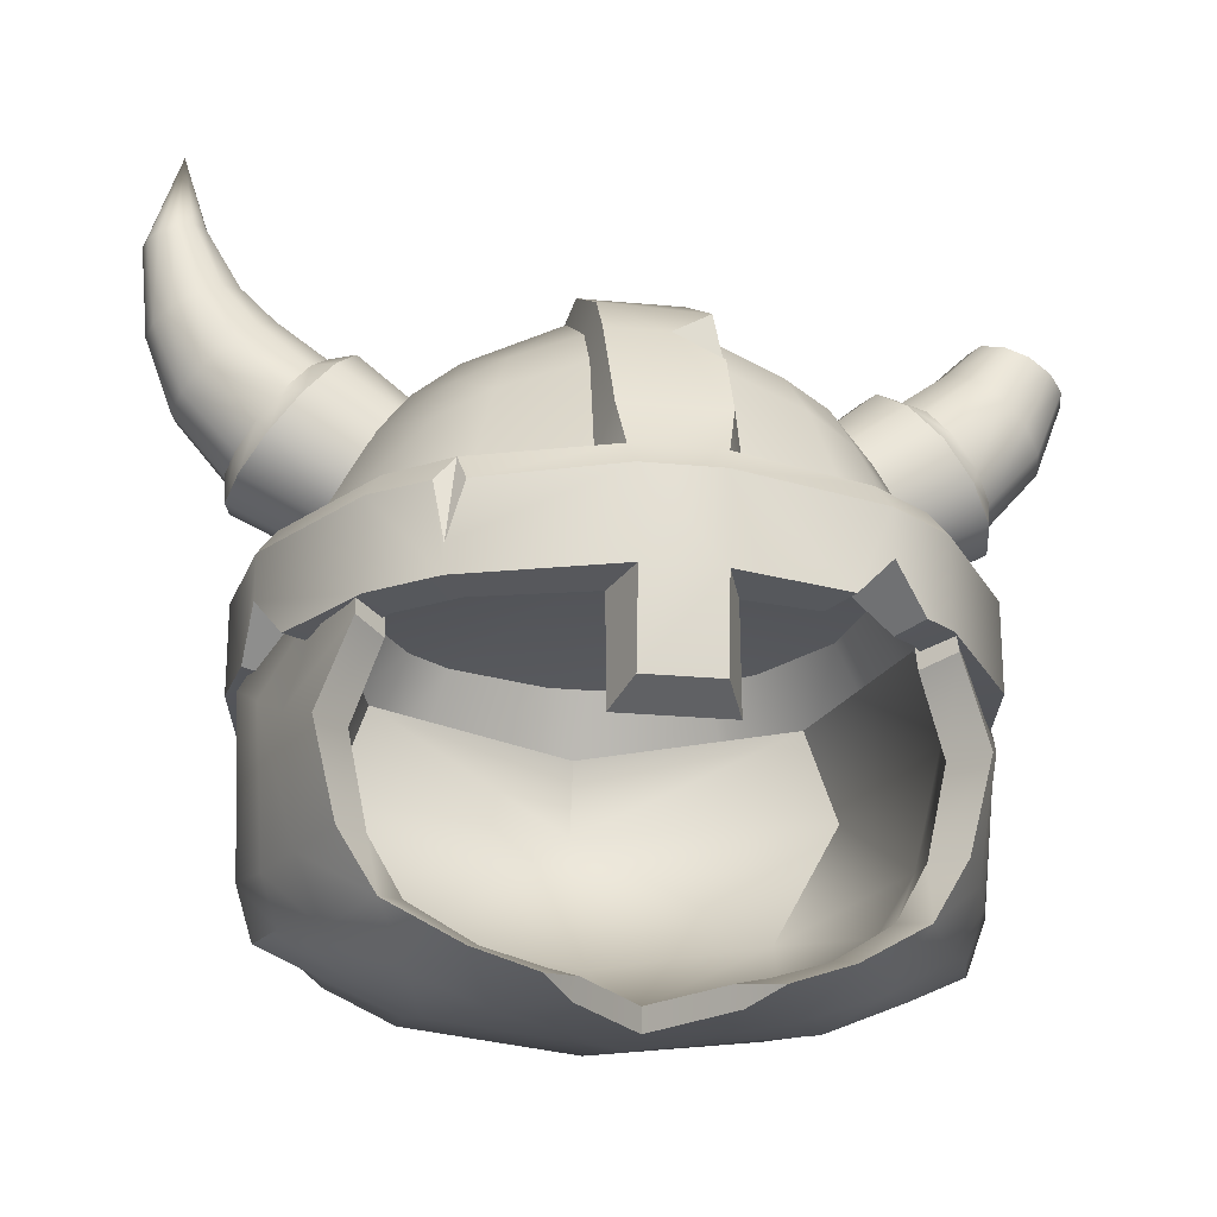
<metadata>
{"format":"obj","ext":"obj","renderer":"f3d","projection":"perspective","resolution":1024,"background":"white","views":[{"elev":-23.0,"azim":-9.3,"up":"+Y"}]}
</metadata>
<code>
o character_skeleton_warrior_helmet_Cube.7639
v -0.2609 0.3213 0.2609
v -0.2609 0.3213 -0.2609
v 0.2609 0.3213 0.2609
v 0.2609 0.3213 -0.2609
v -0.3451 -0.06115 0.3451
v -0.3353 0.1306 0.3183
v -0.2892 0.2528 0.2892
v -0.3085 0.3689 0.1178
v -0.3085 0.3689 -0.1178
v -0.2892 0.2528 -0.2892
v -0.3353 0.1306 -0.3183
v -0.3451 -0.06115 -0.3451
v -0.1923 0.3496 -0.2892
v -0.09263 0.3787 -0.3183
v 0.09265 0.3787 -0.3183
v 0.1923 0.3496 -0.2892
v 0.2892 0.2528 -0.2892
v 0.3353 0.1306 -0.3183
v 0.3451 -0.06115 -0.3451
v 0.3085 0.3689 -0.1178
v 0.3085 0.3689 0.1178
v 0.2892 0.2528 0.2892
v 0.3353 0.1306 0.3183
v 0.3451 -0.06115 0.3451
v 0.1923 0.3496 0.2892
v 0.09265 0.3787 0.3183
v -0.09263 0.3787 0.3183
v -0.1923 0.3496 0.2892
v 0.2407 0.4174 -0.1322
v 0.2407 0.4174 0.1322
v 0.09265 0.4835 -0.1485
v 0.09265 0.4835 0.1485
v -0.09263 0.4835 -0.1485
v -0.09263 0.4835 0.1485
v -0.2407 0.4174 -0.1322
v -0.2407 0.4174 0.1322
v 0.08612 -0.06115 0.461
v -0.08612 -0.06115 0.461
v -0.2595 -0.06115 0.4121
v 0.2521 0.1306 0.3801
v 0.0976 0.1306 0.4451
v -0.09759 0.1306 0.4451
v -0.2521 0.1306 0.3801
v 0.2148 0.2814 0.3293
v -0.09263 0.3112 0.371
v -0.2148 0.2814 0.3293
v 0.4587 -0.06115 -0.161
v 0.4587 -0.06115 0.161
v 0.4457 0.1306 -0.1485
v 0.4457 0.1306 0.1485
v 0.3569 0.3012 -0.1322
v 0.3569 0.3012 0.1322
v -0.2595 -0.06115 -0.4121
v -0.05336 -0.06115 -0.4826
v 0.05336 -0.06115 -0.4826
v -0.2521 0.1306 -0.3801
v -0.09759 0.1306 -0.4451
v 0.0976 0.1306 -0.4451
v 0.2521 0.1306 -0.3801
v -0.2148 0.2814 -0.3293
v -0.09263 0.3112 -0.371
v 0.09265 0.3112 -0.371
v 0.2148 0.2814 -0.3293
v -0.4587 -0.06115 -0.161
v -0.4457 0.1306 0.1485
v -0.4457 0.1306 -0.1485
v -0.3569 0.3012 0.1322
v -0.3569 0.3012 -0.1322
v -0.3878 -0.0548 0.3878
v -0.3658 0.1234 0.3658
v -0.3878 0.08299 0.3878
v -0.3878 0.08299 -0.3878
v -0.3658 0.1234 -0.3658
v -0.3535 0.1337 -0.1241
v -0.3878 -0.0548 -0.3878
v 0.3878 0.08299 -0.3878
v 0.3658 0.1234 -0.3658
v 0.3878 -0.0548 -0.3878
v 0.3878 0.08299 0.3878
v 0.3658 0.1234 0.3658
v 0.3878 -0.0548 0.3878
v -0.3535 0.1337 0.1241
v -0.2916 -0.0548 0.4631
v 0.2 0.1337 -0.3176
v 0.05818 -0.0548 0.5423
v -0.05818 -0.0548 0.5423
v 0.04112 0.1337 -0.372
v -0.04112 0.1337 -0.372
v 0.275 0.1234 0.4368
v 0.2916 0.08299 0.4631
v 0.06686 0.1234 0.5115
v 0.05996 0.08299 0.5423
v -0.06685 0.1234 0.5115
v -0.05996 0.08299 0.5423
v -0.2 0.1337 -0.3176
v 0.5155 -0.0548 -0.1809
v 0.3535 0.1337 0.1241
v 0.5155 -0.0548 0.1809
v 0.4862 0.1234 -0.1707
v 0.5155 0.08299 -0.1809
v 0.4862 0.1234 0.1707
v 0.5155 0.08299 0.1809
v 0.3535 0.1337 -0.1241
v -0.2916 -0.0548 -0.4631
v -0.2 0.1337 0.3176
v -0.05996 -0.0548 -0.5423
v 0.05996 -0.0548 -0.5423
v -0.04112 0.1337 0.372
v 0.04112 0.1337 0.372
v 0.2916 0.08299 -0.4631
v 0.275 0.1234 -0.4368
v -0.275 0.1234 -0.4368
v -0.2916 0.08299 -0.4631
v -0.06685 0.1234 -0.5115
v -0.05996 0.08299 -0.5423
v 0.06686 0.1234 -0.5115
v 0.05996 0.08299 -0.5423
v 0.2 0.1337 0.3176
v 0.266 0.1337 0.266
v 0.266 0.1337 -0.266
v -0.266 0.1337 -0.266
v -0.5155 -0.0548 -0.1809
v -0.266 0.1337 0.266
v -0.4862 0.1234 0.1707
v -0.5155 0.08299 0.1809
v -0.4862 0.1234 -0.1707
v -0.5155 0.08299 -0.1809
v -0.0797 0.4171 -0.3423
v 0.07971 0.4171 -0.3423
v 0.07971 0.4089 0.3492
v -0.0797 0.4171 0.3423
v 0.07971 0.5219 -0.1597
v 0.07971 0.5219 0.1597
v -0.0797 0.5219 -0.1597
v -0.0797 0.5219 0.1597
v 0.07856 0.1918 0.491
v -0.07855 0.1918 0.491
v -0.0797 0.3496 0.3989
v -0.07855 0.1918 -0.491
v 0.07856 0.1918 -0.491
v -0.0797 0.3496 -0.3989
v 0.07971 0.3496 -0.3989
v 0.5711 0.4451 -0.1038
v 0.5331 0.4811 -0.09257
v 0.5034 0.5075 -0.05641
v 0.4907 0.5173 -0.004639
v 0.4992 0.5071 0.04791
v 0.5259 0.4804 0.08614
v 0.563 0.4443 0.1001
v 0.6 0.4087 0.08706
v 0.628 0.3823 0.05102
v 0.6399 0.3723 0.000809
v 0.632 0.3827 -0.05012
v 0.607 0.4093 -0.08808
v 0.6182 0.5362 0.00035
v -0.563 0.4443 0.1001
v -0.5259 0.4804 0.08614
v -0.4992 0.5071 0.04791
v -0.4907 0.5173 -0.004639
v -0.5034 0.5075 -0.05641
v -0.5331 0.4811 -0.09257
v -0.5711 0.4451 -0.1038
v -0.607 0.4093 -0.08808
v -0.632 0.3827 -0.05012
v -0.6399 0.3723 0.000809
v -0.6279 0.3823 0.05102
v -0.6 0.4087 0.08706
v -0.6143 0.5277 0.08
v -0.5787 0.5476 0.06966
v -0.5523 0.5624 0.03942
v -0.5438 0.5682 -0.00233
v -0.5556 0.5627 -0.0433
v -0.5843 0.5481 -0.07145
v -0.6207 0.5282 -0.07906
v -0.654 0.5089 -0.06542
v -0.6762 0.4946 -0.03548
v -0.6828 0.4886 0.002944
v -0.6732 0.4943 0.04076
v -0.6486 0.5084 0.06894
v -0.6499 0.6505 0.05205
v -0.6247 0.6588 0.04526
v -0.6075 0.6643 0.02586
v -0.6019 0.6665 0.000349
v -0.6095 0.6645 -0.02466
v -0.6283 0.6591 -0.04265
v -0.6539 0.6508 -0.04746
v -0.6767 0.643 -0.03826
v -0.6916 0.6375 -0.01923
v -0.696 0.6355 0.004
v -0.6897 0.6374 0.02682
v -0.6734 0.6427 0.04464
v -0.6431 0.7927 0.003992
v 0.4723 0.3549 -0.1455
v 0.4931 0.372 -0.1212
v 0.4565 0.4177 -0.1073
v 0.4251 0.4133 -0.1284
v 0.4282 0.4513 -0.06585
v 0.3885 0.4561 -0.0778
v 0.4161 0.4635 -0.007816
v 0.3732 0.4718 -0.007375
v 0.4235 0.4509 0.05091
v 0.3827 0.4555 0.06391
v 0.4484 0.417 0.09423
v 0.4148 0.4121 0.1166
v 0.4838 0.3712 0.1107
v 0.4603 0.3534 0.1368
v 0.5201 0.3258 0.0962
v 0.5067 0.2952 0.1192
v 0.5479 0.2927 0.05483
v 0.5419 0.2527 0.06895
v 0.5598 0.2806 -0.002723
v 0.557 0.2373 -0.000998
v 0.5525 0.2931 -0.06096
v 0.5477 0.2532 -0.07183
v 0.5281 0.3265 -0.1042
v 0.5169 0.2964 -0.1247
v -0.4603 0.3534 0.1368
v -0.4838 0.3712 0.1107
v -0.4484 0.417 0.09423
v -0.4148 0.4121 0.1166
v -0.4235 0.4509 0.05091
v -0.3827 0.4555 0.06391
v -0.4161 0.4635 -0.007816
v -0.3732 0.4718 -0.007375
v -0.4282 0.4513 -0.06585
v -0.3885 0.4561 -0.0778
v -0.4565 0.4177 -0.1073
v -0.4251 0.4133 -0.1284
v -0.4931 0.372 -0.1212
v -0.4723 0.3549 -0.1455
v -0.5281 0.3265 -0.1042
v -0.5169 0.2964 -0.1247
v -0.5525 0.2931 -0.06096
v -0.5477 0.2532 -0.07183
v -0.5598 0.2806 -0.002723
v -0.557 0.2373 -0.000998
v -0.5479 0.2927 0.05483
v -0.5419 0.2527 0.06895
v -0.5201 0.3258 0.0962
v -0.5067 0.2952 0.1192
v 0.3575 0.2851 -0.1455
v 0.3224 0.3405 -0.1284
v 0.2951 0.381 -0.0778
v 0.2835 0.3958 -0.007375
v 0.2904 0.3802 0.06391
v 0.314 0.3388 0.1166
v 0.3478 0.2831 0.1368
v 0.3822 0.2278 0.1192
v 0.4084 0.1876 0.06895
v 0.4198 0.1731 -0.000998
v 0.4131 0.1884 -0.07183
v 0.3904 0.2295 -0.1247
v -0.3478 0.2831 0.1368
v -0.314 0.3388 0.1166
v -0.2904 0.3802 0.06391
v -0.2835 0.3958 -0.007375
v -0.2951 0.381 -0.0778
v -0.3224 0.3405 -0.1284
v -0.3575 0.2851 -0.1455
v -0.3904 0.2295 -0.1247
v -0.4131 0.1884 -0.07183
v -0.4198 0.1731 -0.000998
v -0.4084 0.1876 0.06895
v -0.3822 0.2278 0.1192
v 0 0.1822 0
v 0.08612 -0.2269 0.4666
v -0.08612 -0.2269 0.4666
v 0.05818 -0.1972 0.5265
v -0.05818 -0.1972 0.5265
v 0.3104 -0.06115 0.3723
v 0.201 -0.06115 0.4398
v 0.2425 -0.005407 0.3851
v 0.2331 -0.0548 0.4908
v 0.3424 -0.0548 0.4233
v 0.2916 0.009446 0.4631
v 0.01313 0.3496 0.3989
v 0.07971 0.2941 0.4357
v 0.09263 0.3113 0.3711
v 0.6207 0.5282 -0.07906
v 0.5844 0.5481 -0.07145
v 0.5557 0.5627 -0.0433
v 0.5438 0.5682 -0.00233
v 0.5523 0.5624 0.03942
v 0.5787 0.5476 0.06966
v 0.6143 0.5277 0.08
v 0.6486 0.5085 0.06894
v 0.6732 0.4943 0.04076
v 0.6828 0.4886 0.002944
v 0.6762 0.4946 -0.03548
v 0.654 0.5089 -0.06542
v 0.6217 0.5362 -0.04295
v 0.6016 0.547 -0.03877
v 0.5858 0.5546 -0.02342
v 0.5793 0.5575 -0.001129
v 0.584 0.5544 0.02159
v 0.5986 0.5467 0.0381
v 0.6182 0.5359 0.04378
v 0.637 0.5253 0.03772
v 0.6503 0.5172 0.02225
v 0.6552 0.5136 0.001749
v 0.6519 0.5174 -0.01906
v 0.6399 0.5256 -0.03547
v -0.3183 0.3787 0
v 0.3183 0.3787 0
v 0.2508 0.4315 0
v 0.09265 0.5056 0
v -0.09263 0.5056 0
v -0.2508 0.4315 0
v 0.4826 -0.06115 0
v 0.4689 0.1306 0
v 0.371 0.3112 0
v -0.4826 -0.06115 0
v -0.4689 0.1306 0
v -0.371 0.3112 0
v -0.372 0.1337 0
v 0.5423 -0.0548 0
v 0.5115 0.1234 0
v 0.5423 0.08299 0
v 0.372 0.1337 0
v -0.5423 -0.0548 0
v -0.5115 0.1234 0
v -0.5423 0.08299 0
v 0.07971 0.544 0
v -0.0797 0.544 0
v -0.4224 -0.06115 0.2199
v -0.4688 -0.06115 0.09289
v -0.427 -0.002421 0.1499
v -0.5256 -0.0548 0.1128
v -0.4791 -0.0548 0.2399
v -0.5155 0.01286 0.1809
v 0.1872 -0.06115 -0.4369
v 0.3184 -0.06115 -0.3661
v 0.2398 0.003368 -0.3808
v 0.3505 -0.0548 -0.417
v 0.2193 -0.0548 -0.4878
v 0.2916 0.01956 -0.4631
v -0.275 0.1233 0.4368
v -0.3068 0.08228 0.4493
v -0.2916 -0.01091 0.4631
v -0.2653 0.08086 0.465
v 0.2671 -0.4327 -0.2889
v 0.4604 -0.3203 -0.254
v 0.48 -0.2289 -0.232
v 0.3947 -0.08167 0.385
v 0.4167 0.02949 0.2239
v 0.2967 0.1042 -0.3728
v 0.1529 0.02797 -0.4885
v 0.08135 -0.00038 -0.5139
v 0.4776 -0.001306 -0.1862
v 0.442 -0.207 0.3544
v 0.5039 -0.1213 0.161
v 0.3282 0.01154 -0.3843
v 0.1721 -0.000294 -0.4795
v 0.4116 0.1042 -0.1522
v 0.4071 -0.3501 0.3454
v 0.4874 -0.3478 0.1286
v 0.3307 -0.1069 -0.4106
v 0.1719 -0.06467 -0.4747
v 0.08736 -0.04261 -0.5085
v 0.3523 -0.4429 0.3532
v 0.4615 -0.4204 0.1194
v 0.3213 -0.1805 -0.4271
v 0.151 -0.1289 -0.4804
v 0.06694 -0.09142 -0.5072
v 0.1523 -0.544 0.4001
v 0.2663 -0.5208 0.08363
v 0.1993 -0.3172 -0.4336
v 0.1039 -0.2012 -0.483
v 0.4499 0.05073 0.1295
v 0.5284 -0.07555 0.0742
v 0.5155 -0.3342 0.03364
v 0.4899 -0.4118 0.01734
v 0.2832 -0.4908 -0.02728
v 0.4107 -0.00115 0.2947
v 0.4743 -0.1723 0.2637
v 0.4497 -0.3529 0.2382
v 0.4112 -0.4512 0.2358
v 0.1987 -0.5496 0.2445
v 0.374 -0.3818 -0.2869
v 0.3741 -0.4845 0.134
v 0.2447 -0.51 0.3866
v 0.2742 -0.2514 -0.4351
v 0.3996 -0.452 0.01382
v 0.3075 -0.5204 0.2934
v 0.352 -0.09087 0.3334
v 0.3924 -0.2058 0.3044
v 0.3636 -0.3433 0.2959
v 0.316 -0.4301 0.3033
v 0.1405 -0.5229 0.3491
v 0.2244 -0.4937 0.3345
v -1e-06 0.01721 -0.3742
v 0.3262 0.03075 -0.2247
v 0.3771 -0.1146 -0.2247
v 0.273 -0.3064 -0.2247
v -1e-06 -0.4681 -0.2762
v -0.3521 0.1042 0.2692
v -0.2671 -0.4327 -0.2889
v -1e-06 0.1042 -0.5233
v -0.4124 0.1042 0.24
v -0.4604 -0.3203 -0.254
v -0.4401 0.1042 0.1295
v -0.4116 0.1042 -0.1522
v -0.07531 0.1042 -0.5159
v -0.48 -0.2289 -0.232
v -0.3947 -0.08167 0.385
v -0.4167 0.02949 0.2239
v -0.2967 0.1042 -0.3728
v -0.1529 0.02797 -0.4885
v -0.08135 -0.00038 -0.5139
v -0.4776 -0.001306 -0.1862
v -0.442 -0.207 0.3544
v -0.5039 -0.1213 0.161
v -0.3282 0.01154 -0.3843
v -0.1721 -0.000294 -0.4795
v -0.4071 -0.3501 0.3454
v -0.4874 -0.3478 0.1286
v -0.3307 -0.1069 -0.4106
v -0.1719 -0.06467 -0.4747
v -0.08736 -0.04261 -0.5085
v -0.3523 -0.4429 0.3532
v -0.4615 -0.4204 0.1194
v -0.1529 0.1042 -0.4885
v -0.3213 -0.1805 -0.4271
v -0.151 -0.1289 -0.4804
v -0.06694 -0.09142 -0.5072
v -0.1523 -0.544 0.4001
v -0.2663 -0.5208 0.08363
v -0.1993 -0.3172 -0.4336
v -0.1039 -0.2012 -0.483
v -1e-06 -0.5578 0.1001
v -1e-06 -0.3653 -0.4288
v -1e-06 -0.2261 -0.4852
v -1e-06 -0.1312 -0.5086
v -0.3947 0.1042 0.3076
v 0.352 0.1042 0.2692
v 0.4124 0.1042 0.24
v 0.4401 0.1042 0.1295
v -0.4499 0.05073 0.1295
v -0.5284 -0.07555 0.0742
v -0.5155 -0.3342 0.03364
v -0.4899 -0.4118 0.01734
v -0.2832 -0.4908 -0.02728
v -1e-06 -0.5375 0.007796
v 0.07531 0.1042 -0.5159
v 0.1529 0.1042 -0.4885
v -0.4107 -0.00115 0.2947
v -0.4743 -0.1723 0.2637
v -0.4497 -0.3529 0.2382
v -0.4112 -0.4512 0.2358
v -0.1987 -0.5496 0.2445
v -0.374 -0.3818 -0.2869
v -0.3741 -0.4845 0.134
v -0.2447 -0.51 0.3866
v -0.2742 -0.2514 -0.4351
v -0.3996 -0.452 0.01382
v -0.3075 -0.5204 0.2934
v 0.3947 0.1042 0.3076
v -1e-06 -0.03702 -0.5233
v -0.3521 -0.09087 0.3334
v -0.3924 -0.2058 0.3044
v -0.3636 -0.3433 0.2959
v -0.316 -0.4301 0.3033
v -0.1405 -0.5229 0.3491
v -0.2244 -0.4937 0.3345
v -0.3262 0.03075 -0.2247
v -0.3771 -0.1146 -0.2247
v -0.273 -0.3064 -0.2247
v -1e-06 -0.3566 -0.2247
v -1e-06 -0.09826 -0.4053
v 0.4483 -0.08973 0.09874
v 0.4111 -0.2788 0.06126
v 0.354 -0.3738 0.0499
v 0.2173 -0.4583 0.06026
v 1e-06 -0.4989 0.04857
v -0.4483 -0.08973 0.09874
v -1e-06 0.02875 -0.5233
v -0.4111 -0.2788 0.06126
v -0.354 -0.3738 0.0499
v -0.2173 -0.4583 0.06026
v 0.4153 0.03837 0.09874
v -0.4153 0.03837 0.09874
v 0.1082 -0.5622 0.3401
v -0.1082 -0.5622 0.3401
v -1e-06 -0.5665 0.2186
v -0.09834 -0.5307 0.3447
v 0.09834 -0.5307 0.3447
v -0 -0.5299 0.2186
f 144 195 197 145
f 145 197 199 146
f 146 199 201 147
f 147 201 203 148
f 148 203 205 149
f 149 205 207 150
f 209 151 150 207
f 151 209 211 152
f 213 153 152 211
f 153 213 215 154
f 143 194 195 144
f 145 146 282 281
f 194 143 154 215
f 152 153 289 288
f 149 150 286 285
f 146 147 283 282
f 153 154 290 289
f 143 144 280 279
f 150 151 287 286
f 147 148 284 283
f 154 143 279 290
f 144 145 281 280
f 151 152 288 287
f 148 149 285 284
f 157 219 221 158
f 158 221 223 159
f 159 223 225 160
f 160 225 227 161
f 161 227 229 162
f 162 229 231 163
f 233 164 163 231
f 164 233 235 165
f 237 166 165 235
f 166 237 239 167
f 156 218 219 157
f 158 159 171 170
f 218 156 167 239
f 176 177 189 188
f 165 166 178 177
f 162 163 175 174
f 159 160 172 171
f 166 167 179 178
f 156 157 169 168
f 163 164 176 175
f 160 161 173 172
f 167 156 168 179
f 157 158 170 169
f 164 165 177 176
f 161 162 174 173
f 181 182 192
f 173 174 186 185
f 170 171 183 182
f 177 178 190 189
f 174 175 187 186
f 171 172 184 183
f 178 179 191 190
f 168 169 181 180
f 175 176 188 187
f 172 173 185 184
f 179 168 180 191
f 169 170 182 181
f 188 189 192
f 185 186 192
f 182 183 192
f 189 190 192
f 186 187 192
f 183 184 192
f 190 191 192
f 180 181 192
f 187 188 192
f 184 185 192
f 191 180 192
f 292 291 279 280
f 293 292 280 281
f 294 293 281 282
f 295 294 282 283
f 296 295 283 284
f 297 296 284 285
f 298 297 285 286
f 299 298 286 287
f 300 299 287 288
f 301 300 288 289
f 302 301 289 290
f 291 302 290 279
f 155 291 292
f 155 292 293
f 155 293 294
f 155 294 295
f 155 295 296
f 155 296 297
f 155 297 298
f 155 298 299
f 155 299 300
f 155 300 301
f 155 301 302
f 155 302 291
f 19 47 103 120
f 15 129 132 31
f 14 33 134 128
f 306 323 133 32
f 45 42 137 138
f 34 27 131 135
f 27 45 138 131
f 41 278 277 136
f 31 132 323 306
f 139 141 142 140
f 11 56 112 73
f 50 23 80 101
f 104 106 54 53
f 273 85 37 271
f 66 11 73 126
f 49 310 317 99
f 15 62 142 129
f 85 92 94 86
f 65 313 321 124
f 106 115 117 107
f 42 43 337 93
f 58 59 111 116
f 18 49 99 77
f 128 134 132 129
f 6 65 124 70
f 61 14 128 141
f 53 54 88 95
f 107 117 110 336 335
f 86 83 39 38
f 81 274 270 24
f 79 81 98 102
f 104 113 115 106
f 136 277 276 138 137
f 309 48 97 319
f 43 6 70 337
f 98 81 24 48
f 38 37 266 267
f 337 70 71 338
f 40 41 91 89
f 273 275 90 92 85
f 59 18 77 111
f 316 318 102 98
f 75 12 64 122
f 106 107 55 54
f 56 57 114 112
f 75 72 113 104
f 340 337 339
f 320 322 127 122
f 78 76 100 96
f 78 96 47 19
f 23 40 89 80
f 72 75 122 127
f 328 330 125 322 320
f 75 104 53 12
f 313 66 126 321
f 310 50 101 317
f 134 324 323 132
f 55 331 333 84 87
f 327 326 312 315 82
f 126 73 72 127
f 334 336 110 76 78
f 54 55 87 88
f 89 91 92 90
f 39 5 123 105
f 12 53 95 121
f 83 339 338 71 69
f 80 89 90 79
f 94 340 339 83 86
f 91 93 94 92
f 38 39 105 108
f 328 320 312 326
f 107 335 331 55
f 47 309 319 103
f 69 71 125 330 329
f 77 99 100 76
f 24 119 97 48
f 317 101 102 318
f 124 321 322 125
f 101 80 79 102
f 112 114 115 113
f 111 77 76 110
f 73 112 113 72
f 116 111 110 117
f 114 116 117 115
f 334 78 19 332
f 37 38 108 109
f 37 109 118 272 271
f 64 12 121 74
f 81 79 90 275 274
f 70 124 125 71
f 5 325 327 82 123
f 321 126 127 322
f 96 316 309 47
f 26 32 133 130
f 133 135 131 130
f 324 135 133 323
f 33 307 324 134
f 130 276 278
f 278 26 130
f 62 58 140 142
f 141 128 129 142
f 307 34 135 324
f 276 130 131 138
f 137 42 93
f 91 41 136
f 136 137 93 91
f 114 57 139
f 140 58 116
f 139 140 116 114
f 216 193 194 215
f 214 216 215 213
f 212 214 213 211
f 210 212 211 209
f 208 210 209 207
f 206 208 207 205
f 204 206 205 203
f 202 204 203 201
f 200 202 201 199
f 198 200 199 197
f 196 198 197 195
f 193 196 195 194
f 240 217 218 239
f 238 240 239 237
f 236 238 237 235
f 234 236 235 233
f 232 234 233 231
f 230 232 231 229
f 228 230 229 227
f 226 228 227 225
f 224 226 225 223
f 222 224 223 221
f 220 222 221 219
f 217 220 219 218
f 214 212 250 251
f 204 202 245 246
f 193 216 252 241
f 232 230 259 260
f 222 220 254 255
f 208 206 247 248
f 198 196 242 243
f 236 234 261 262
f 226 224 256 257
f 220 217 253 254
f 212 210 249 250
f 202 200 244 245
f 240 238 263 264
f 230 228 258 259
f 196 193 241 242
f 216 214 251 252
f 206 204 246 247
f 234 232 260 261
f 224 222 255 256
f 210 208 248 249
f 200 198 243 244
f 238 236 262 263
f 228 226 257 258
f 217 240 264 253
f 83 69 5 39
f 268 269 267 266
f 85 86 269 268
f 86 38 267 269
f 37 85 268 266
f 273 271 272 275
f 275 272 270 274
f 24 270 272 118 119
f 276 277 278
f 99 317 318 100
f 312 64 74 315
f 96 100 318 316
f 320 122 64 312
f 316 98 48 309
f 57 61 141 139
f 328 326 327 330
f 330 327 325 329
f 69 329 325 5
f 331 335 336 333
f 333 336 334 332
f 333 332 19 120 84
f 337 338 339
f 93 337 340 94
f 63 16 4 17
f 46 28 1 7
f 311 52 50 310
f 15 31 29 16
f 26 25 30 32
f 34 36 28 27
f 21 30 25 3
f 305 30 21 304
f 31 306 305 29
f 306 32 30 305
f 13 35 33 14
f 2 9 35 13
f 308 36 34 307
f 303 308 35 9
f 45 46 43 42
f 36 8 1 28
f 8 36 308 303
f 67 314 313 65
f 22 44 40 23
f 44 278 41 40
f 17 51 49 18
f 43 46 7 6
f 35 308 307 33
f 25 26 278 44
f 22 3 25 44
f 27 28 46 45
f 62 63 59 58
f 4 20 51 17
f 59 63 17 18
f 50 52 22 23
f 20 304 311 51
f 52 21 3 22
f 304 21 52 311
f 10 60 56 11
f 60 61 57 56
f 7 67 65 6
f 13 14 61 60
f 10 2 13 60
f 15 16 63 62
f 314 68 66 313
f 1 8 67 7
f 66 68 10 11
f 8 303 314 67
f 68 9 2 10
f 303 9 68 314
f 105 265 108
f 119 118 265
f 51 311 310 49
f 74 121 265
f 88 265 95
f 103 319 97 265
f 87 84 265
f 123 82 265
f 105 123 265
f 82 315 74 265
f 109 108 265
f 121 95 265
f 118 109 265
f 120 103 265
f 97 119 265
f 84 120 265
f 88 87 265
f 16 29 20 4
f 29 305 304 20
f 374 345 436
f 341 367 382 379
f 409 403 398 476
f 409 408 422 403
f 346 352 353 347
f 344 385 386 350
f 347 353 348
f 349 343 357 352
f 370 349 354 369
f 344 350 375 374
f 345 351 370 369
f 352 357 358 353
f 350 386 387 355
f 353 358 359 348
f 350 355 376 375
f 351 356 371 370
f 343 371 372 342
f 376 355 360 377
f 358 357 362 363
f 371 356 361 372
f 379 342 372 383
f 343 342 362 357
f 395 341 373 443
f 395 431 367 341
f 382 362 342 379
f 384 378 366 380
f 382 367 368 363
f 373 341 379 383
f 359 358 363 364
f 431 432 368 367
f 364 363 368
f 346 347 445
f 458 419 409
f 487 486 389 473
f 368 432 433 364
f 369 354 437
f 430 443 373 366
f 380 383 372 361
f 426 485 463
f 381 365 378 384
f 356 376 377 361
f 371 343 349 370
f 354 349 352 346
f 345 369 437 436
f 360 381 384 377
f 438 406 399 401
f 366 373 383 380
f 362 382 363
f 377 384 380 361
f 386 470 471 387
f 381 360 388 390
f 365 482 378
f 360 355 387 388
f 365 381 390 389
f 393 392 469
f 477 467 466 475
f 472 471 394
f 473 472 394
f 474 473 394 468
f 412 416 448 447
f 446 405 434 399
f 468 394 469
f 406 412 447 446
f 406 446 399
f 397 451 454 428
f 348 458 476
f 348 359 458
f 364 433 458
f 408 414 413 407
f 459 405 411 460
f 409 414 408
f 404 410 413 417
f 402 410 439 438
f 447 411 405 446
f 406 438 439 412
f 414 418 417 413
f 460 411 415 461
f 409 419 418 414
f 448 415 411 447
f 440 416 412 439
f 404 400 441 440
f 448 449 420 415
f 418 424 423 417
f 440 441 421 416
f 400 451 455 441
f 400 404 417 423
f 397 395 443 442
f 397 428 431 395
f 400 423 454 451
f 456 452 427 450
f 454 424 429 428
f 442 455 451 397
f 419 425 424 418
f 431 428 429 432
f 425 429 424
f 347 348 444 445
f 408 407 422
f 378 482 484 430 366
f 429 425 433 432
f 419 458 425
f 405 459 396 434
f 344 374 436 457
f 430 427 442 443
f 452 421 441 455
f 450 427 430 484 483
f 453 456 450 426
f 416 421 449 448
f 410 404 440 439
f 407 413 410 402
f 359 364 458
f 420 449 456 453
f 427 452 455 442
f 423 424 454
f 449 421 452 456
f 477 475 460 461
f 453 464 462 420
f 426 450 483
f 420 462 461 415
f 426 463 464 453
f 402 438 401
f 466 469 465
f 478 467 477
f 479 467 478
f 474 468 467 479
f 471 470 393 394
f 468 469 467
f 463 479 464
f 464 479 478 462
f 465 469 391
f 462 478 477 461
f 469 466 467
f 458 433 425
f 389 390 473
f 487 474 479
f 390 388 472 473
f 392 391 469
f 388 387 471 472
f 393 469 394
f 385 344 457 435
f 351 375 376 356
f 345 374 375 351
f 460 475 459
f 386 385 470
f 481 396 459 475
f 470 480 392 393
f 385 435 480 470
f 475 466 465 481
f 458 409 476
f 444 348 476 398
f 484 482 486 487
f 365 389 486
f 486 482 365
f 483 484 487 485
f 426 483 485
f 474 487 473
f 485 487 479 463

</code>
